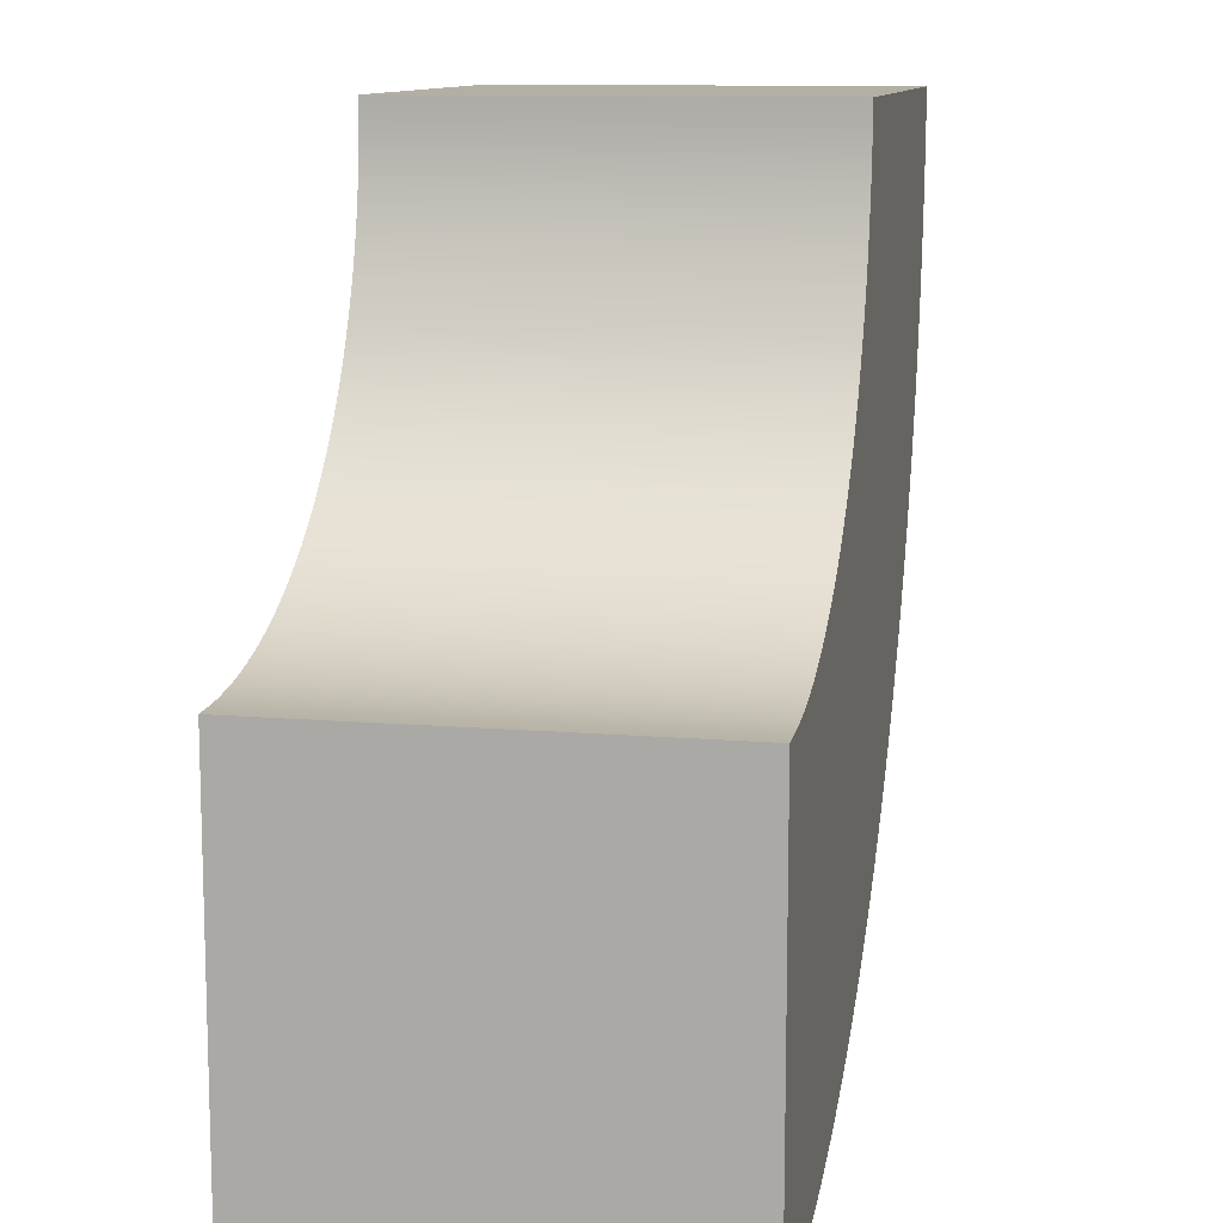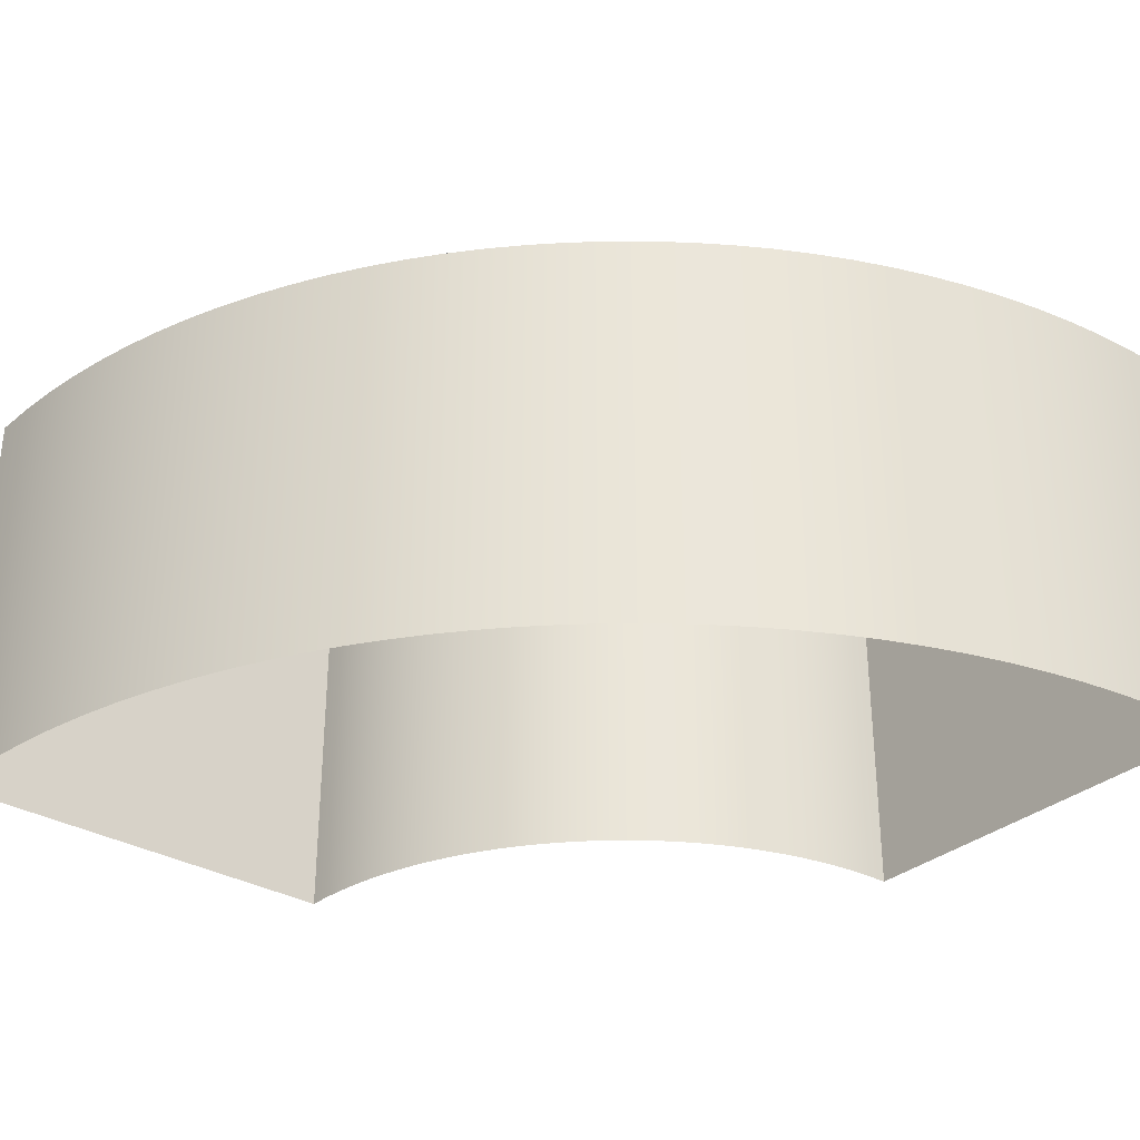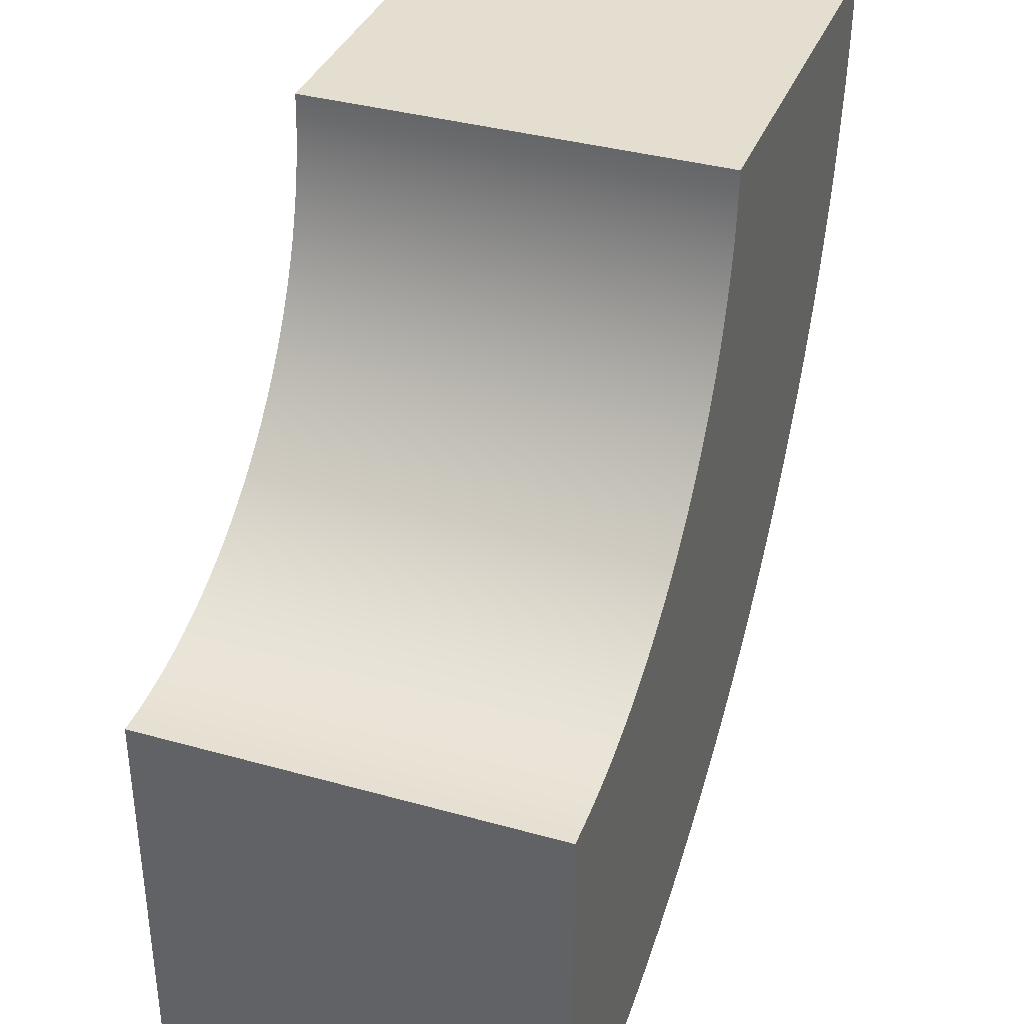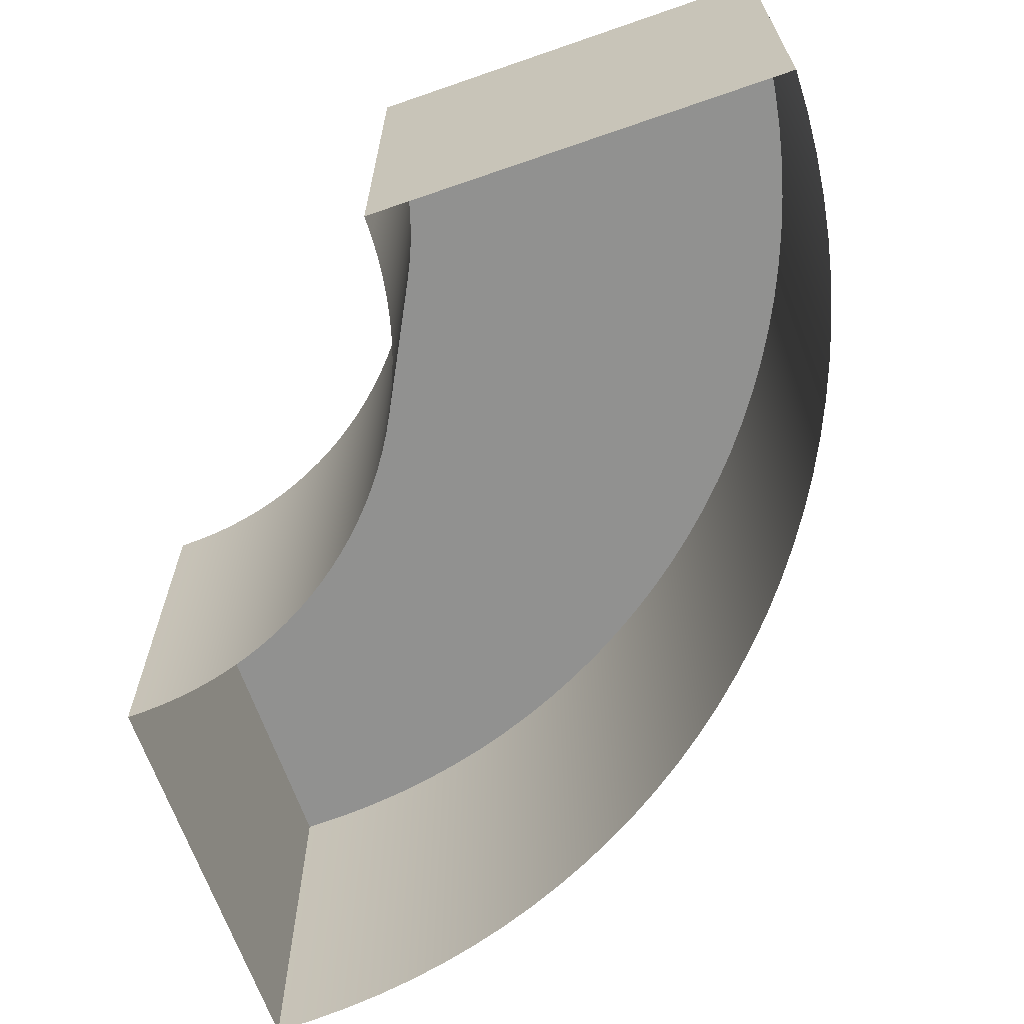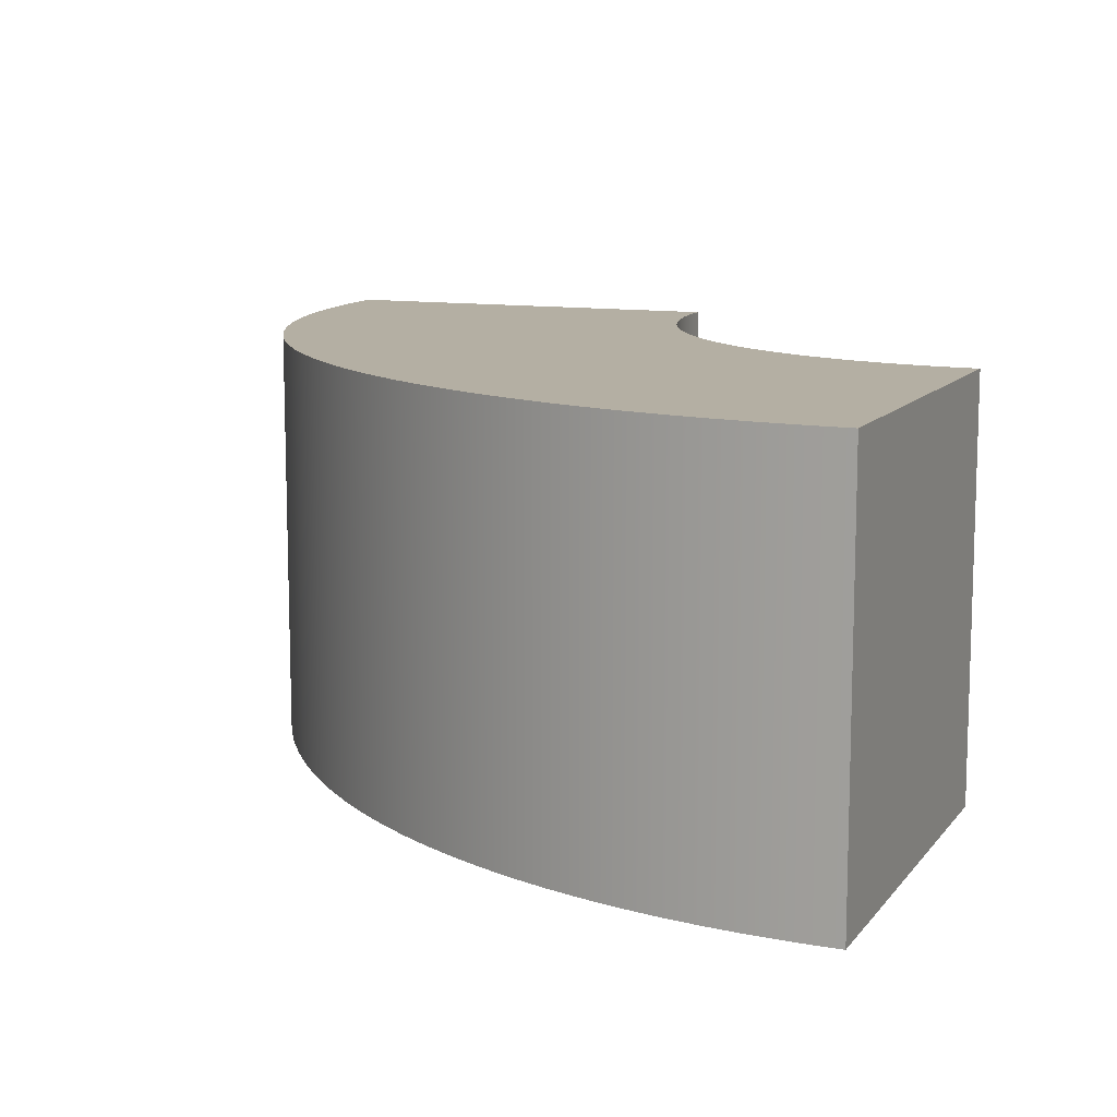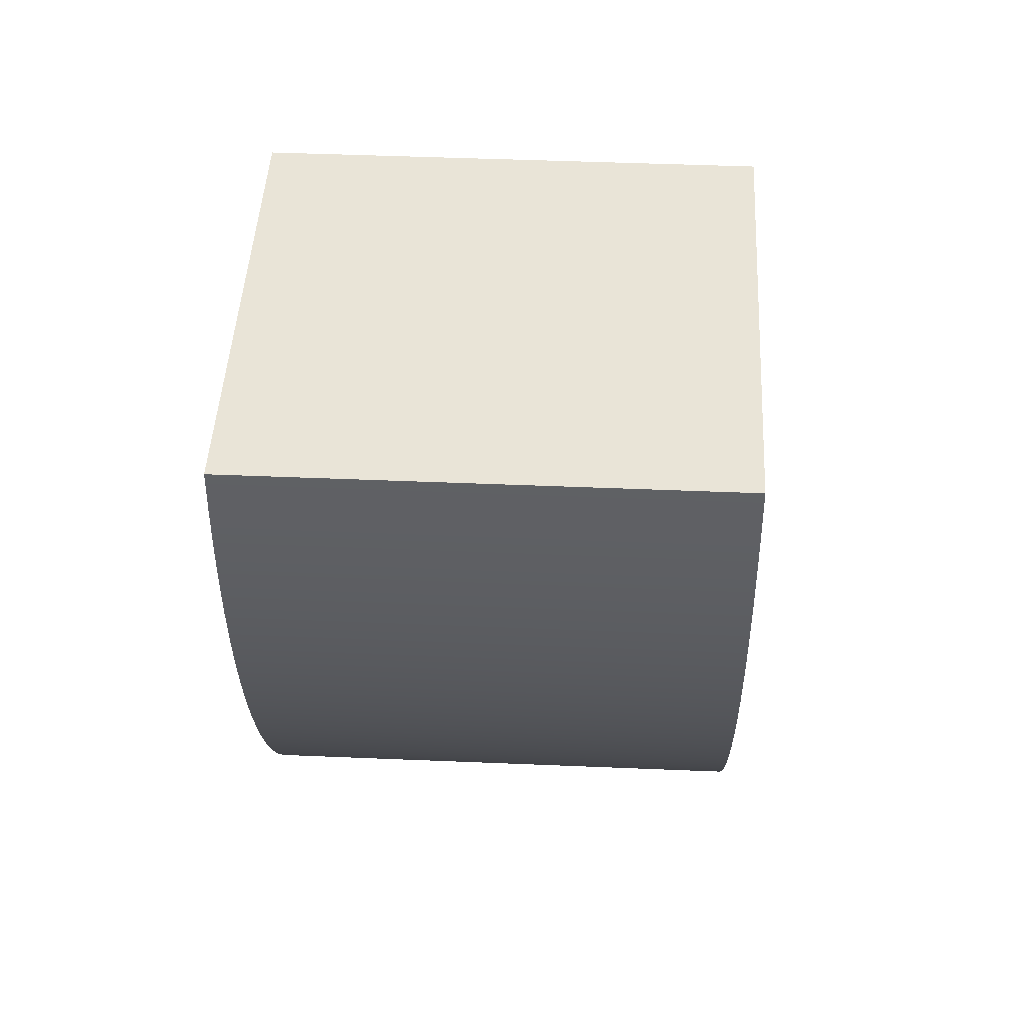
<metadata>
{"format":"obj","ext":"obj","renderer":"f3d","projection":"perspective","resolution":1024,"background":"white","views":[{"elev":11.3,"azim":101.7,"up":"+Z"},{"elev":-32.2,"azim":-129.7,"up":"+Y"},{"elev":36.5,"azim":110.1,"up":"+Z"},{"elev":-65.9,"azim":109.2,"up":"+Y"},{"elev":11.2,"azim":-67.7,"up":"+Y"},{"elev":43.0,"azim":-87.1,"up":"+Z"}]}
</metadata>
<code>
o Curve2x2
v 2 0 -2
v -2 2 2
v 2 0 0
v 0 2 2
v 2 2 0
v 2 2 -2
v 0 0 2
v -2 0 2
v -1.995 2 1.801
v -1.981 2 1.604
v -1.957 2 1.41
v -1.923 2 1.218
v -1.881 2 1.03
v -1.83 2 0.8458
v -1.771 2 0.6649
v -1.703 2 0.4879
v -1.628 2 0.315
v -1.544 2 0.1464
v -1.453 2 -0.01756
v -1.355 2 -0.1767
v -1.249 2 -0.3309
v -1.137 2 -0.4797
v -1.018 2 -0.6231
v -0.8924 2 -0.7607
v -0.7607 2 -0.8924
v -0.6231 2 -1.018
v -0.4797 2 -1.137
v -0.3309 2 -1.249
v -0.1767 2 -1.355
v -0.01756 2 -1.453
v 0.1464 2 -1.544
v 0.315 2 -1.628
v 0.4879 2 -1.703
v 0.6649 2 -1.771
v 0.8458 2 -1.83
v 1.03 2 -1.881
v 1.218 2 -1.923
v 1.41 2 -1.957
v 1.604 2 -1.981
v 1.801 2 -1.995
v 1.9 2 0.002452
v 1.802 2 0.00973
v 1.705 2 0.02172
v 1.609 2 0.0383
v 1.515 2 0.05937
v 1.423 2 0.0848
v 1.332 2 0.1145
v 1.244 2 0.1483
v 1.157 2 0.1861
v 1.073 2 0.2279
v 0.9912 2 0.2734
v 0.9116 2 0.3226
v 0.8346 2 0.3753
v 0.7601 2 0.4315
v 0.6885 2 0.4911
v 0.6196 2 0.5538
v 0.5538 2 0.6196
v 0.4911 2 0.6885
v 0.4315 2 0.7601
v 0.3753 2 0.8346
v 0.3226 2 0.9116
v 0.2734 2 0.9912
v 0.2279 2 1.073
v 0.1861 2 1.157
v 0.1483 2 1.244
v 0.1145 2 1.332
v 0.0848 2 1.423
v 0.05937 2 1.515
v 0.0383 2 1.609
v 0.02172 2 1.705
v 0.00973 2 1.802
v 0.002452 2 1.9
v -1.995 0 1.801
v -1.981 0 1.604
v -1.957 0 1.41
v -1.923 0 1.218
v -1.881 0 1.03
v -1.83 0 0.8458
v -1.771 0 0.6649
v -1.703 0 0.4879
v -1.628 0 0.315
v -1.544 0 0.1464
v -1.453 0 -0.01756
v -1.355 0 -0.1767
v -1.249 0 -0.3309
v -1.137 0 -0.4797
v -1.018 0 -0.6231
v -0.8924 0 -0.7607
v -0.7607 0 -0.8924
v -0.6231 0 -1.018
v -0.4797 0 -1.137
v -0.3309 0 -1.249
v -0.1767 0 -1.355
v -0.01756 0 -1.453
v 0.1464 0 -1.544
v 0.315 0 -1.628
v 0.4879 0 -1.703
v 0.6649 0 -1.771
v 0.8458 0 -1.83
v 1.03 0 -1.881
v 1.218 0 -1.923
v 1.41 0 -1.957
v 1.604 0 -1.981
v 1.801 0 -1.995
v 1.9 0 0.002452
v 1.802 0 0.00973
v 1.705 0 0.02172
v 1.609 0 0.0383
v 1.515 0 0.05937
v 1.423 0 0.0848
v 1.332 0 0.1145
v 1.244 0 0.1483
v 1.157 0 0.1861
v 1.073 0 0.2279
v 0.9912 0 0.2734
v 0.9116 0 0.3226
v 0.8346 0 0.3753
v 0.7601 0 0.4315
v 0.6885 0 0.4911
v 0.6196 0 0.5538
v 0.5538 0 0.6196
v 0.4911 0 0.6885
v 0.4315 0 0.7601
v 0.3753 0 0.8346
v 0.3226 0 0.9116
v 0.2734 0 0.9912
v 0.2279 0 1.073
v 0.1861 0 1.157
v 0.1483 0 1.244
v 0.1145 0 1.332
v 0.0848 0 1.423
v 0.05937 0 1.515
v 0.0383 0 1.609
v 0.02172 0 1.705
v 0.00973 0 1.802
v 0.002452 0 1.9
f 51 52 116 115
f 24 25 89 88
f 5 6 40 41
f 41 40 39 42
f 42 39 38 43
f 43 38 37 44
f 44 37 36 45
f 45 36 35 46
f 46 35 34 47
f 47 34 33 48
f 48 33 32 49
f 49 32 31 50
f 50 31 30 51
f 51 30 29 52
f 52 29 28 53
f 53 28 27 54
f 54 27 26 55
f 55 26 25 56
f 56 25 24 57
f 57 24 23 58
f 58 23 22 59
f 59 22 21 60
f 60 21 20 61
f 61 20 19 62
f 62 19 18 63
f 63 18 17 64
f 64 17 16 65
f 65 16 15 66
f 66 15 14 67
f 67 14 13 68
f 68 13 12 69
f 69 12 11 70
f 70 11 10 71
f 71 10 9 72
f 72 9 2 4
f 25 26 90 89
f 4 2 8 7
f 52 53 117 116
f 26 27 91 90
f 53 54 118 117
f 27 28 92 91
f 54 55 119 118
f 28 29 93 92
f 6 5 3 1
f 55 56 120 119
f 29 30 94 93
f 56 57 121 120
f 30 31 95 94
f 57 58 122 121
f 31 32 96 95
f 58 59 123 122
f 32 33 97 96
f 72 4 7 136
f 59 60 124 123
f 33 34 98 97
f 40 6 1 104
f 60 61 125 124
f 34 35 99 98
f 2 9 73 8
f 61 62 126 125
f 35 36 100 99
f 9 10 74 73
f 62 63 127 126
f 36 37 101 100
f 10 11 75 74
f 63 64 128 127
f 37 38 102 101
f 11 12 76 75
f 64 65 129 128
f 38 39 103 102
f 12 13 77 76
f 65 66 130 129
f 39 40 104 103
f 13 14 78 77
f 66 67 131 130
f 5 41 105 3
f 14 15 79 78
f 67 68 132 131
f 41 42 106 105
f 15 16 80 79
f 68 69 133 132
f 42 43 107 106
f 16 17 81 80
f 69 70 134 133
f 43 44 108 107
f 17 18 82 81
f 70 71 135 134
f 44 45 109 108
f 18 19 83 82
f 71 72 136 135
f 45 46 110 109
f 19 20 84 83
f 46 47 111 110
f 20 21 85 84
f 47 48 112 111
f 21 22 86 85
f 48 49 113 112
f 22 23 87 86
f 49 50 114 113
f 23 24 88 87
f 50 51 115 114

</code>
